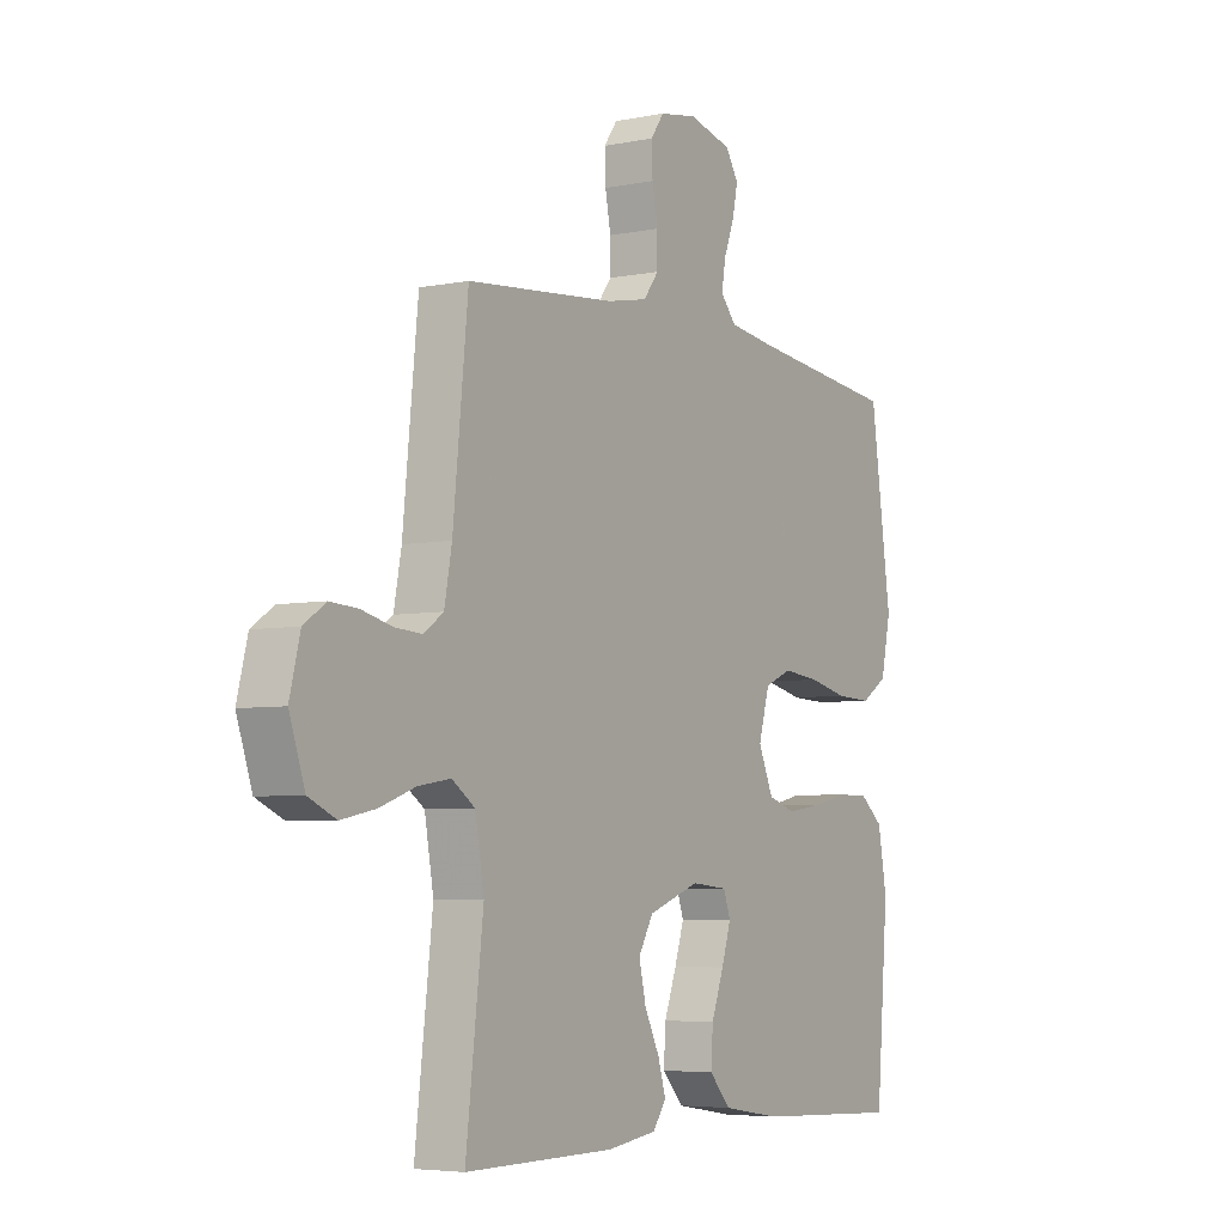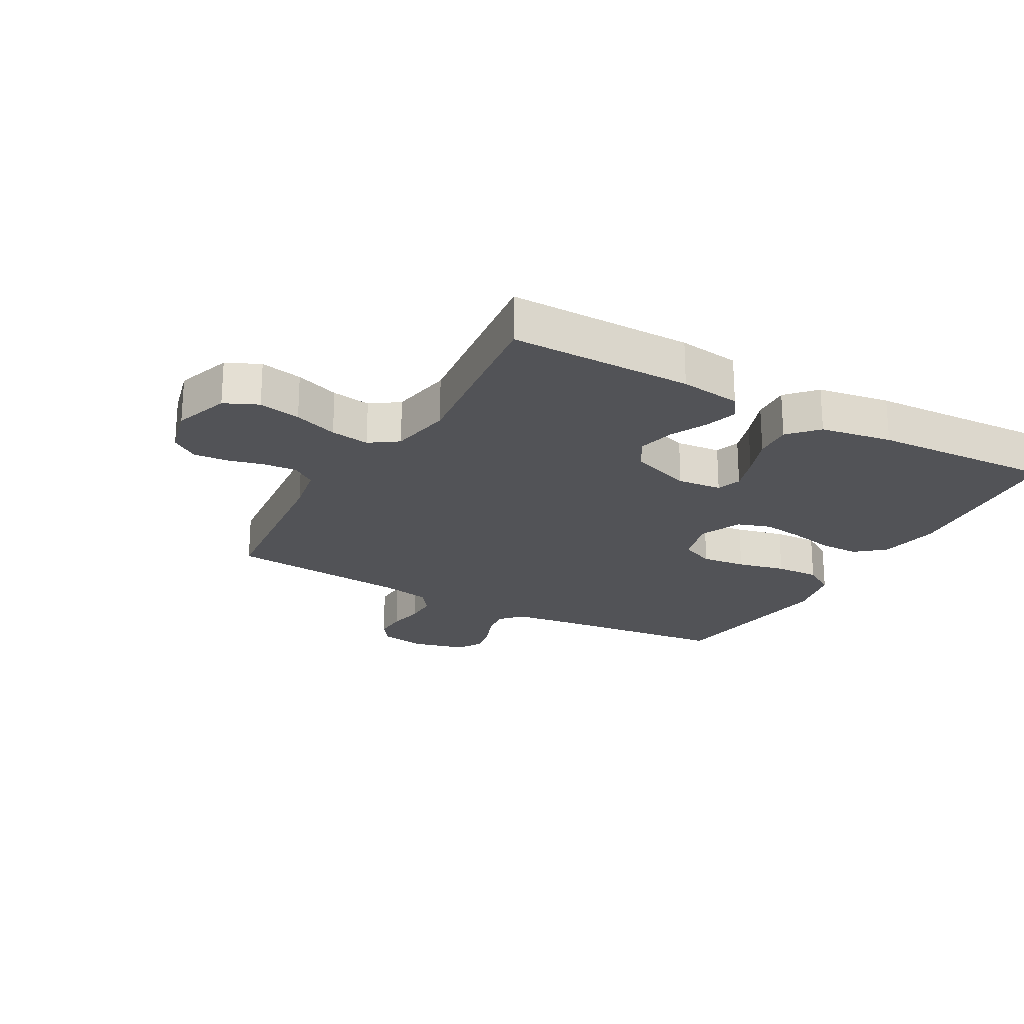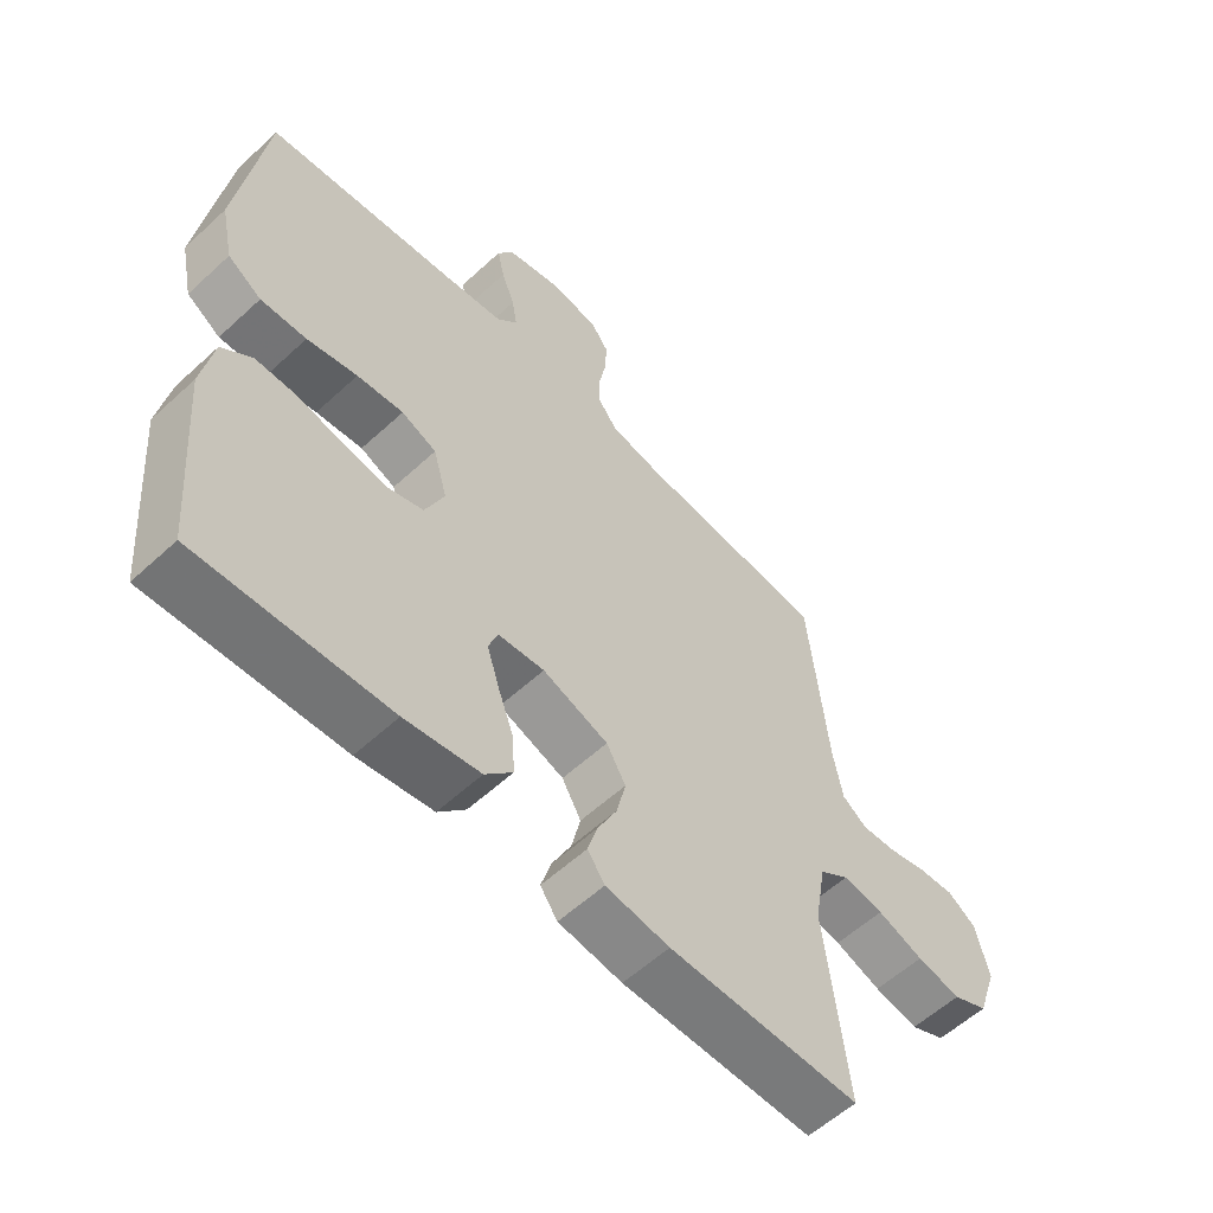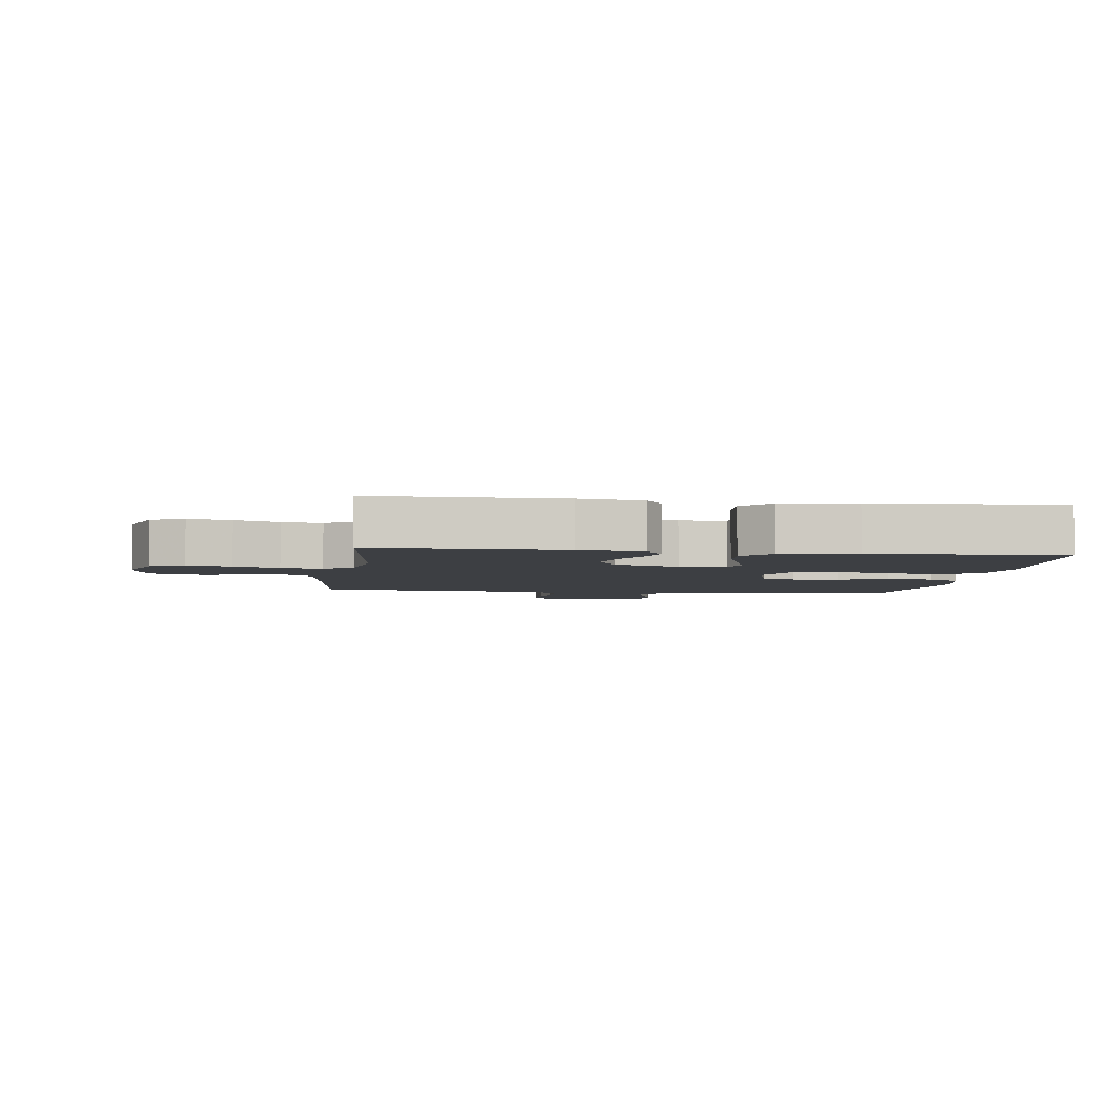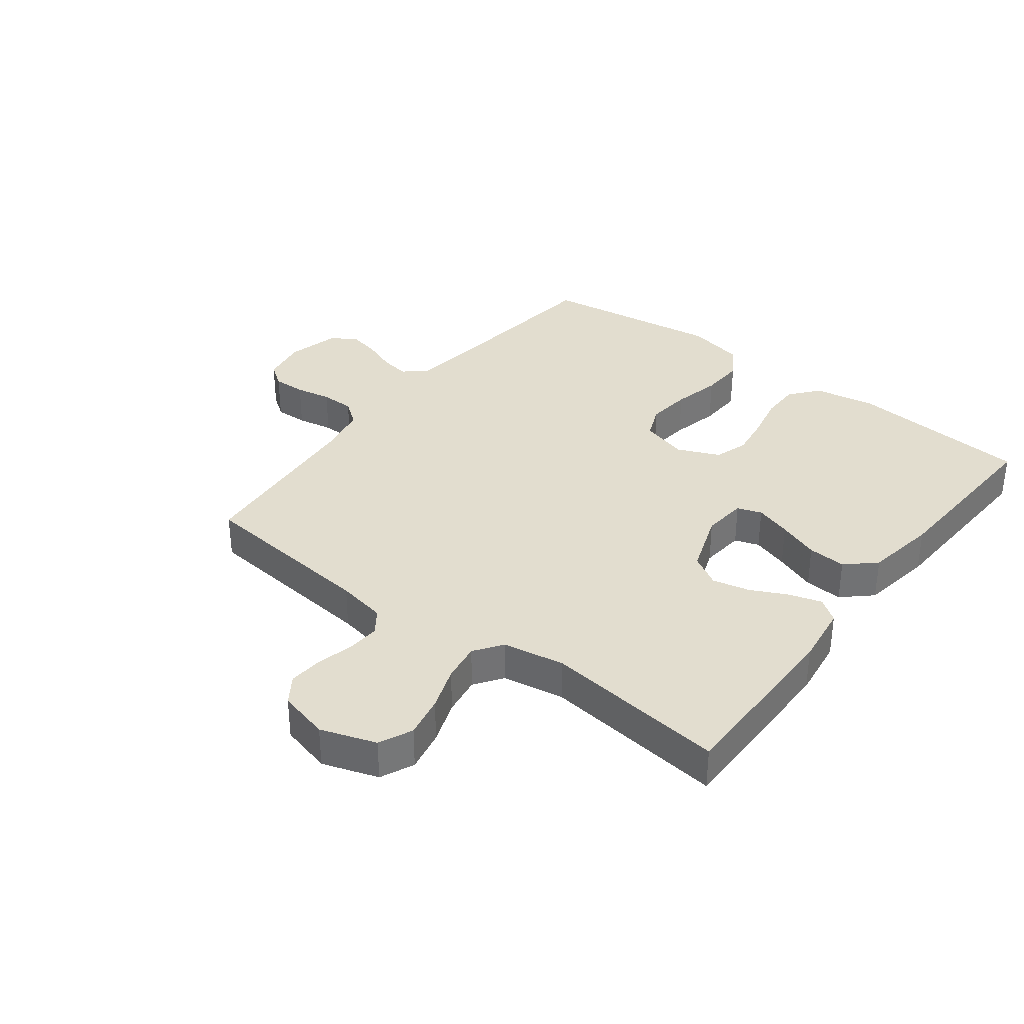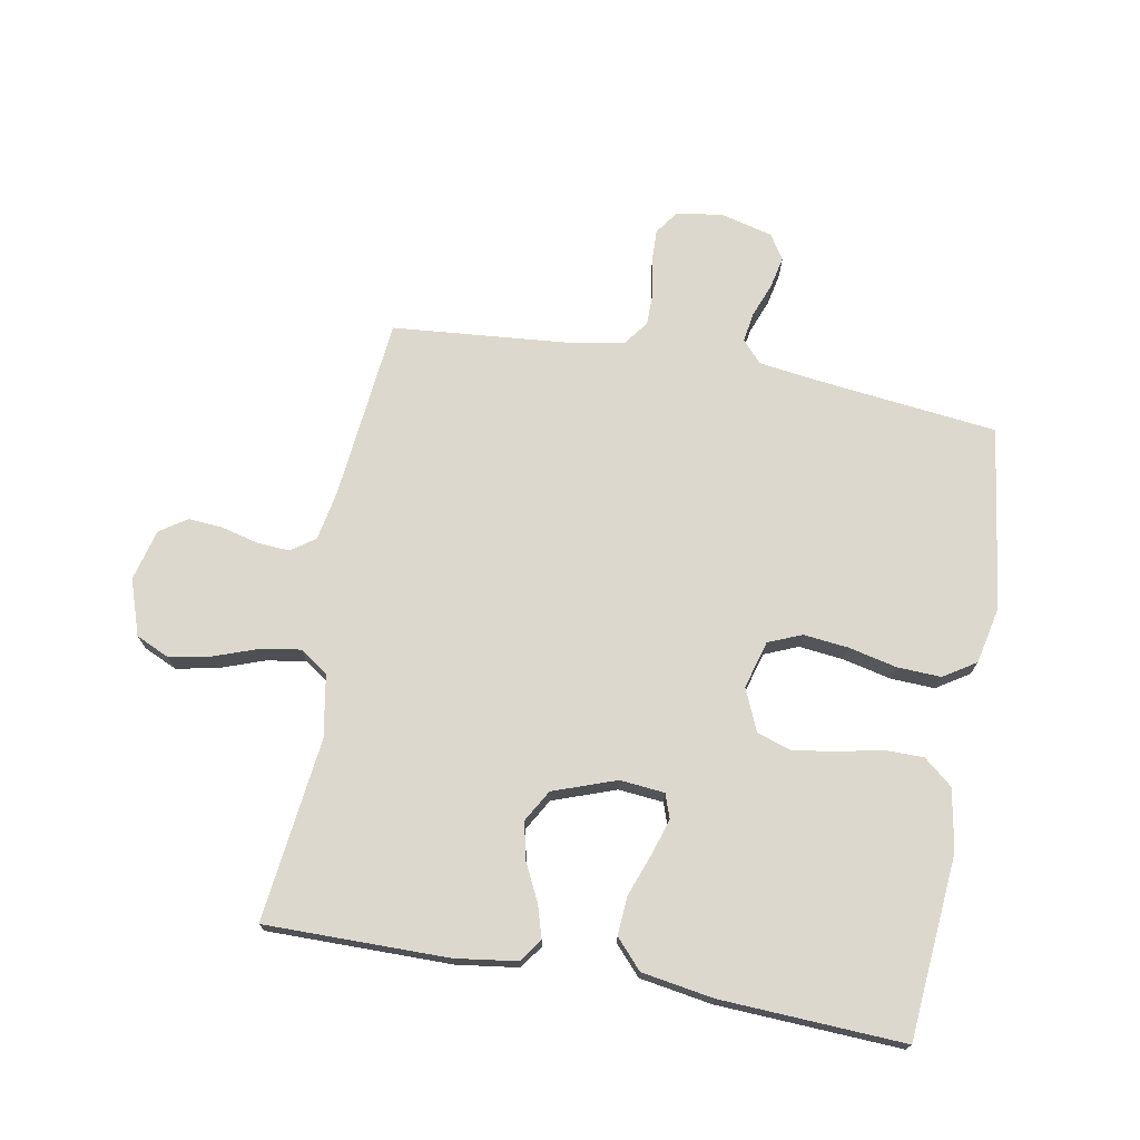
<metadata>
{"format":"obj","ext":"obj","renderer":"f3d","projection":"perspective","resolution":1024,"background":"white","views":[{"elev":-5.2,"azim":122.3,"up":"+Z"},{"elev":-22.3,"azim":150.8,"up":"+Y"},{"elev":-57.8,"azim":-46.3,"up":"+Z"},{"elev":-4.0,"azim":172.5,"up":"+Y"},{"elev":34.8,"azim":127.5,"up":"+Y"},{"elev":72.3,"azim":-169.6,"up":"+Y"}]}
</metadata>
<code>
v -0.5 0.07 -0.5
v -0.525 0.07 -0.2
v -0.507 0.07 -0.1
v -0.46 0.07 -0.061
v -0.395 0.07 -0.061
v -0.322 0.07 -0.077
v -0.253 0.07 -0.087
v -0.198 0.07 -0.069
v -0.168 0.07 0
v -0.19 0.07 0.078
v -0.245 0.07 0.101
v -0.318 0.07 0.093
v -0.397 0.07 0.075
v -0.469 0.07 0.072
v -0.522 0.07 0.106
v -0.542 0.07 0.2
v -0.5 0.07 0.5
v -0.2 0.07 0.534
v -0.105 0.07 0.547
v -0.073 0.07 0.583
v -0.081 0.07 0.632
v -0.102 0.07 0.687
v -0.113 0.07 0.739
v -0.087 0.07 0.78
v 0 0.07 0.802
v 0.075 0.07 0.789
v 0.102 0.07 0.751
v 0.1 0.07 0.697
v 0.089 0.07 0.638
v 0.089 0.07 0.583
v 0.119 0.07 0.543
v 0.2 0.07 0.527
v 0.5 0.07 0.5
v 0.53 0.07 0.2
v 0.545 0.07 0.119
v 0.584 0.07 0.091
v 0.639 0.07 0.095
v 0.699 0.07 0.11
v 0.755 0.07 0.114
v 0.799 0.07 0.084
v 0.82 0.07 0
v 0.789 0.07 -0.091
v 0.734 0.07 -0.116
v 0.665 0.07 -0.102
v 0.593 0.07 -0.076
v 0.529 0.07 -0.066
v 0.483 0.07 -0.098
v 0.465 0.07 -0.2
v 0.5 0.07 -0.5
v 0.2 0.07 -0.498
v 0.1 0.07 -0.484
v 0.073 0.07 -0.446
v 0.089 0.07 -0.393
v 0.119 0.07 -0.332
v 0.133 0.07 -0.271
v 0.103 0.07 -0.219
v 0 0.07 -0.182
v -0.073 0.07 -0.189
v -0.087 0.07 -0.229
v -0.068 0.07 -0.289
v -0.043 0.07 -0.357
v -0.039 0.07 -0.42
v -0.082 0.07 -0.467
v -0.2 0.07 -0.486
v -0.5 0 -0.5
v -0.525 0 -0.2
v -0.507 0 -0.1
v -0.46 0 -0.061
v -0.395 0 -0.061
v -0.322 0 -0.077
v -0.253 0 -0.087
v -0.198 0 -0.069
v -0.168 0 0
v -0.19 0 0.078
v -0.245 0 0.101
v -0.318 0 0.093
v -0.397 0 0.075
v -0.469 0 0.072
v -0.522 0 0.106
v -0.542 0 0.2
v -0.5 0 0.5
v -0.2 0 0.534
v -0.105 0 0.547
v -0.073 0 0.583
v -0.081 0 0.632
v -0.102 0 0.687
v -0.113 0 0.739
v -0.087 0 0.78
v 0 0 0.802
v 0.075 0 0.789
v 0.102 0 0.751
v 0.1 0 0.697
v 0.089 0 0.638
v 0.089 0 0.583
v 0.119 0 0.543
v 0.2 0 0.527
v 0.5 0 0.5
v 0.53 0 0.2
v 0.545 0 0.119
v 0.584 0 0.091
v 0.639 0 0.095
v 0.699 0 0.11
v 0.755 0 0.114
v 0.799 0 0.084
v 0.82 0 0
v 0.789 0 -0.091
v 0.734 0 -0.116
v 0.665 0 -0.102
v 0.593 0 -0.076
v 0.529 0 -0.066
v 0.483 0 -0.098
v 0.465 0 -0.2
v 0.5 0 -0.5
v 0.2 0 -0.498
v 0.1 0 -0.484
v 0.073 0 -0.446
v 0.089 0 -0.393
v 0.119 0 -0.332
v 0.133 0 -0.271
v 0.103 0 -0.219
v 0 0 -0.182
v -0.073 0 -0.189
v -0.087 0 -0.229
v -0.068 0 -0.289
v -0.043 0 -0.357
v -0.039 0 -0.42
v -0.082 0 -0.467
v -0.2 0 -0.486
f 4 5 6
f 3 4 6
f 2 3 6
f 1 2 6
f 64 1 6
f 63 64 6
f 62 63 6
f 61 62 6
f 60 61 6
f 59 60 6 7
f 58 59 7 8
f 57 58 8 9
f 56 57 9 10
f 52 53 54
f 51 52 54
f 50 51 54
f 49 50 54
f 48 49 54
f 47 48 54 55
f 46 47 55 56
f 43 44 45
f 42 43 45
f 41 42 45
f 40 41 45
f 39 40 45
f 38 39 45
f 37 38 45
f 36 37 45 46
f 46 56 10
f 36 46 10
f 35 36 10
f 32 33 34
f 35 10 11
f 34 35 11
f 32 34 11
f 31 32 11
f 27 28 29
f 26 27 29
f 25 26 29
f 24 25 29
f 23 24 29
f 22 23 29
f 21 22 29
f 20 21 29 30
f 31 11 12
f 30 31 12
f 20 30 12
f 19 20 12
f 16 17 18
f 16 18 19
f 15 16 19
f 14 15 19
f 13 14 19
f 12 13 19
f 70 69 68
f 70 68 67
f 70 67 66
f 70 66 65
f 70 65 128
f 70 128 127
f 70 127 126
f 70 126 125
f 70 125 124
f 71 70 124 123
f 72 71 123 122
f 73 72 122 121
f 74 73 121 120
f 118 117 116
f 118 116 115
f 118 115 114
f 118 114 113
f 118 113 112
f 119 118 112 111
f 120 119 111 110
f 109 108 107
f 109 107 106
f 109 106 105
f 109 105 104
f 109 104 103
f 109 103 102
f 109 102 101
f 110 109 101 100
f 74 120 110
f 74 110 100
f 74 100 99
f 98 97 96
f 75 74 99
f 75 99 98
f 75 98 96
f 75 96 95
f 93 92 91
f 93 91 90
f 93 90 89
f 93 89 88
f 93 88 87
f 93 87 86
f 93 86 85
f 94 93 85 84
f 76 75 95
f 76 95 94
f 76 94 84
f 76 84 83
f 82 81 80
f 83 82 80
f 83 80 79
f 83 79 78
f 83 78 77
f 83 77 76
f 1 65 66 2
f 2 66 67 3
f 3 67 68 4
f 4 68 69 5
f 5 69 70 6
f 6 70 71 7
f 7 71 72 8
f 8 72 73 9
f 9 73 74 10
f 10 74 75 11
f 11 75 76 12
f 12 76 77 13
f 13 77 78 14
f 14 78 79 15
f 15 79 80 16
f 16 80 81 17
f 17 81 82 18
f 18 82 83 19
f 19 83 84 20
f 20 84 85 21
f 21 85 86 22
f 22 86 87 23
f 23 87 88 24
f 24 88 89 25
f 25 89 90 26
f 26 90 91 27
f 27 91 92 28
f 28 92 93 29
f 29 93 94 30
f 30 94 95 31
f 31 95 96 32
f 32 96 97 33
f 33 97 98 34
f 34 98 99 35
f 35 99 100 36
f 36 100 101 37
f 37 101 102 38
f 38 102 103 39
f 39 103 104 40
f 40 104 105 41
f 41 105 106 42
f 42 106 107 43
f 43 107 108 44
f 44 108 109 45
f 45 109 110 46
f 46 110 111 47
f 47 111 112 48
f 48 112 113 49
f 49 113 114 50
f 50 114 115 51
f 51 115 116 52
f 52 116 117 53
f 53 117 118 54
f 54 118 119 55
f 55 119 120 56
f 56 120 121 57
f 57 121 122 58
f 58 122 123 59
f 59 123 124 60
f 60 124 125 61
f 61 125 126 62
f 62 126 127 63
f 63 127 128 64
f 64 128 65 1

</code>
